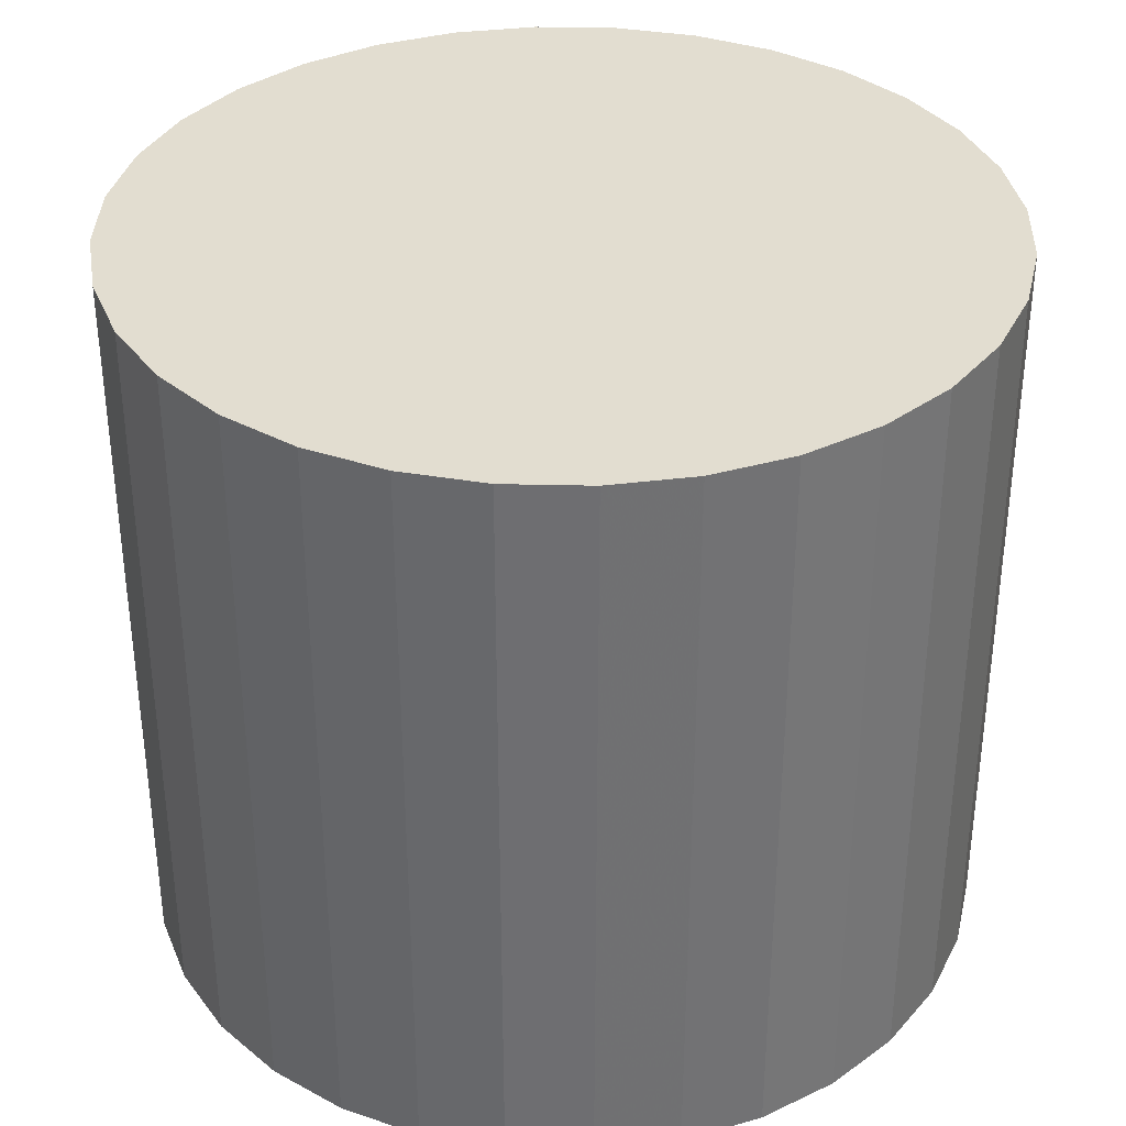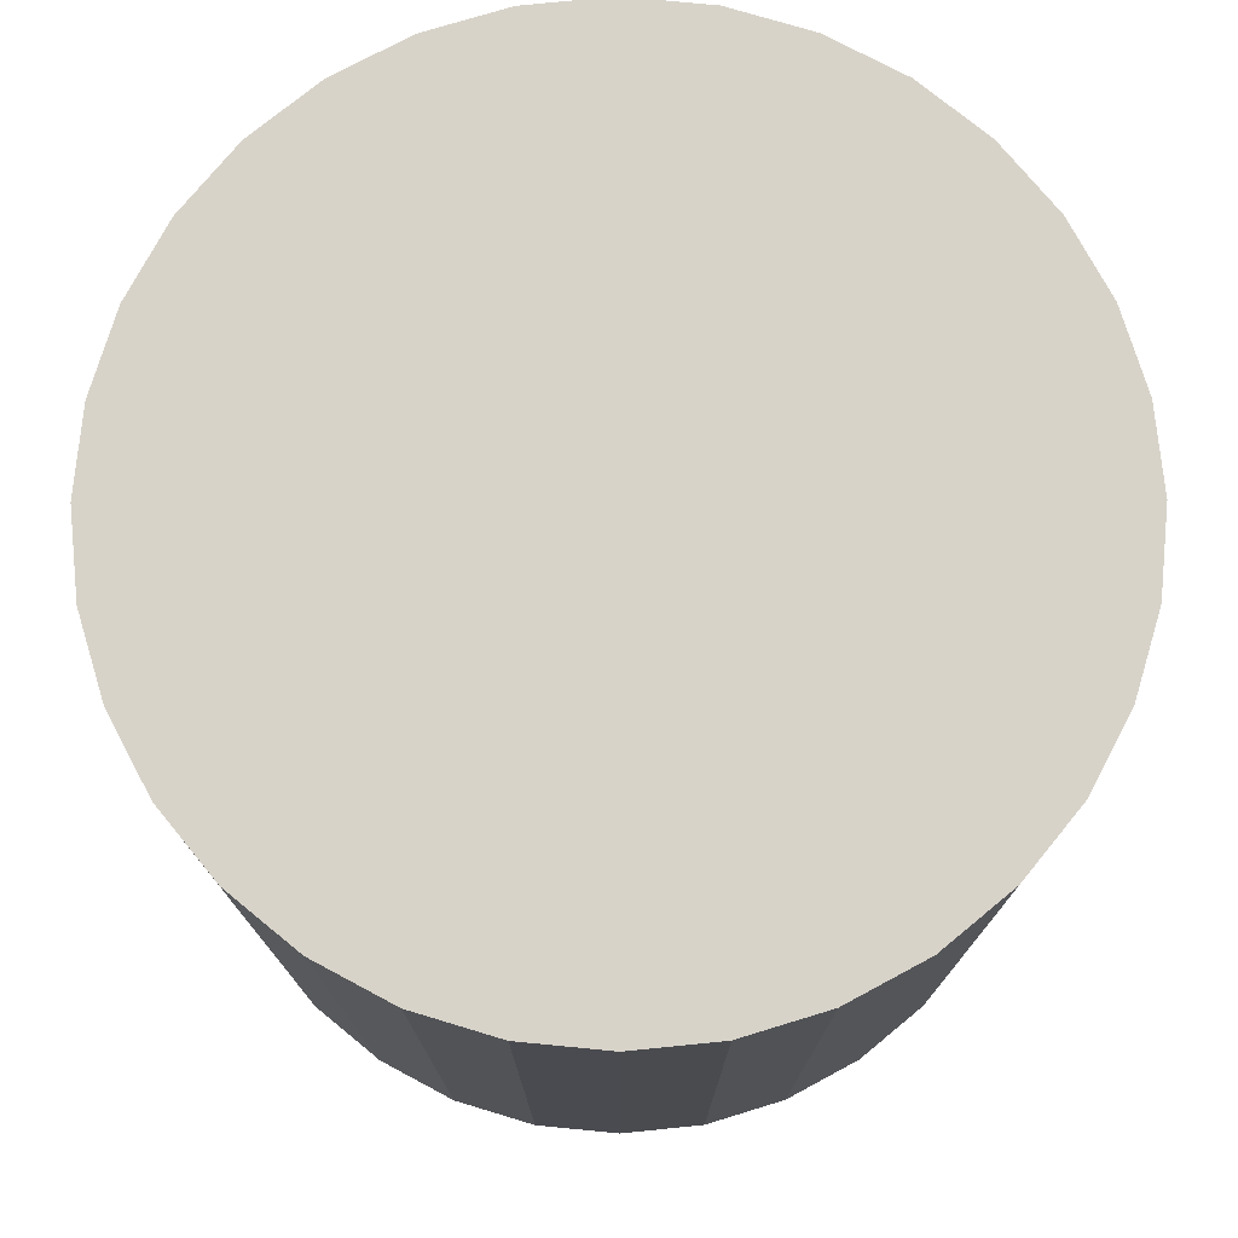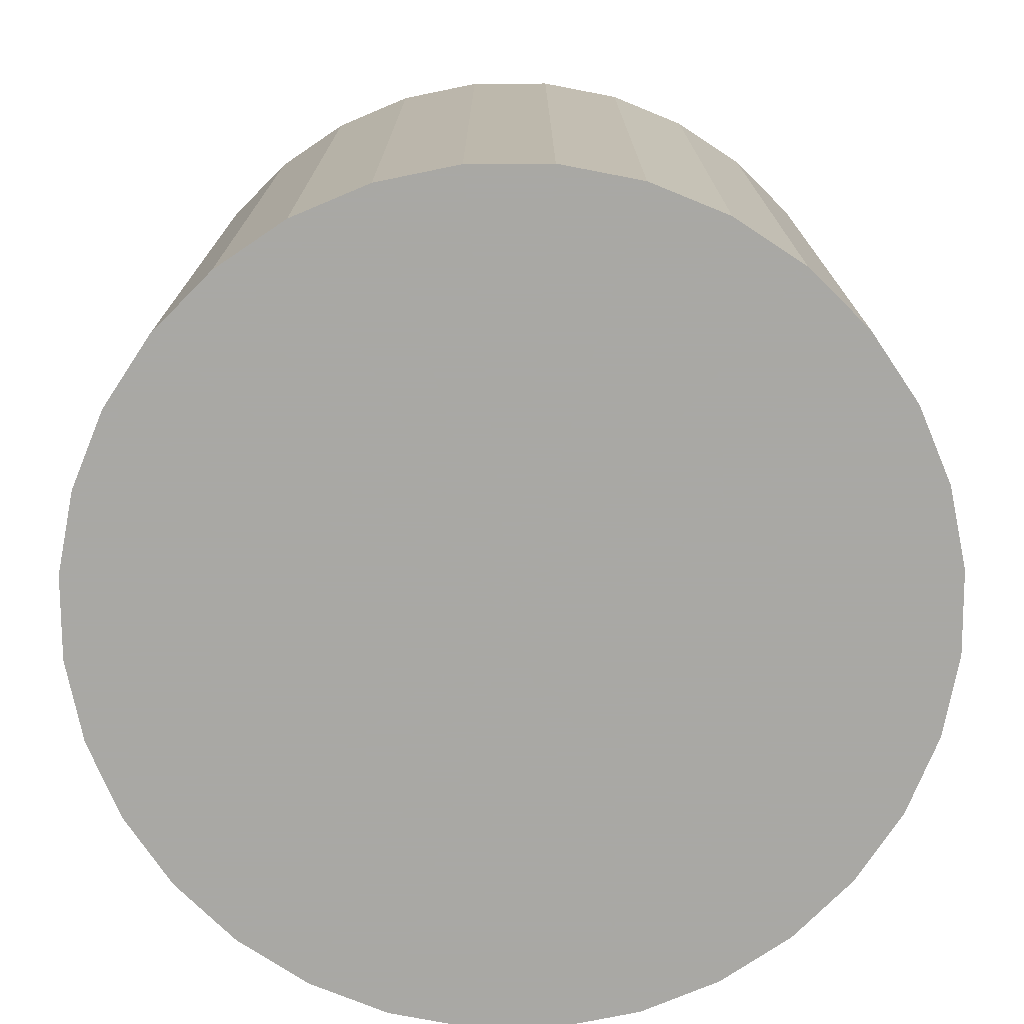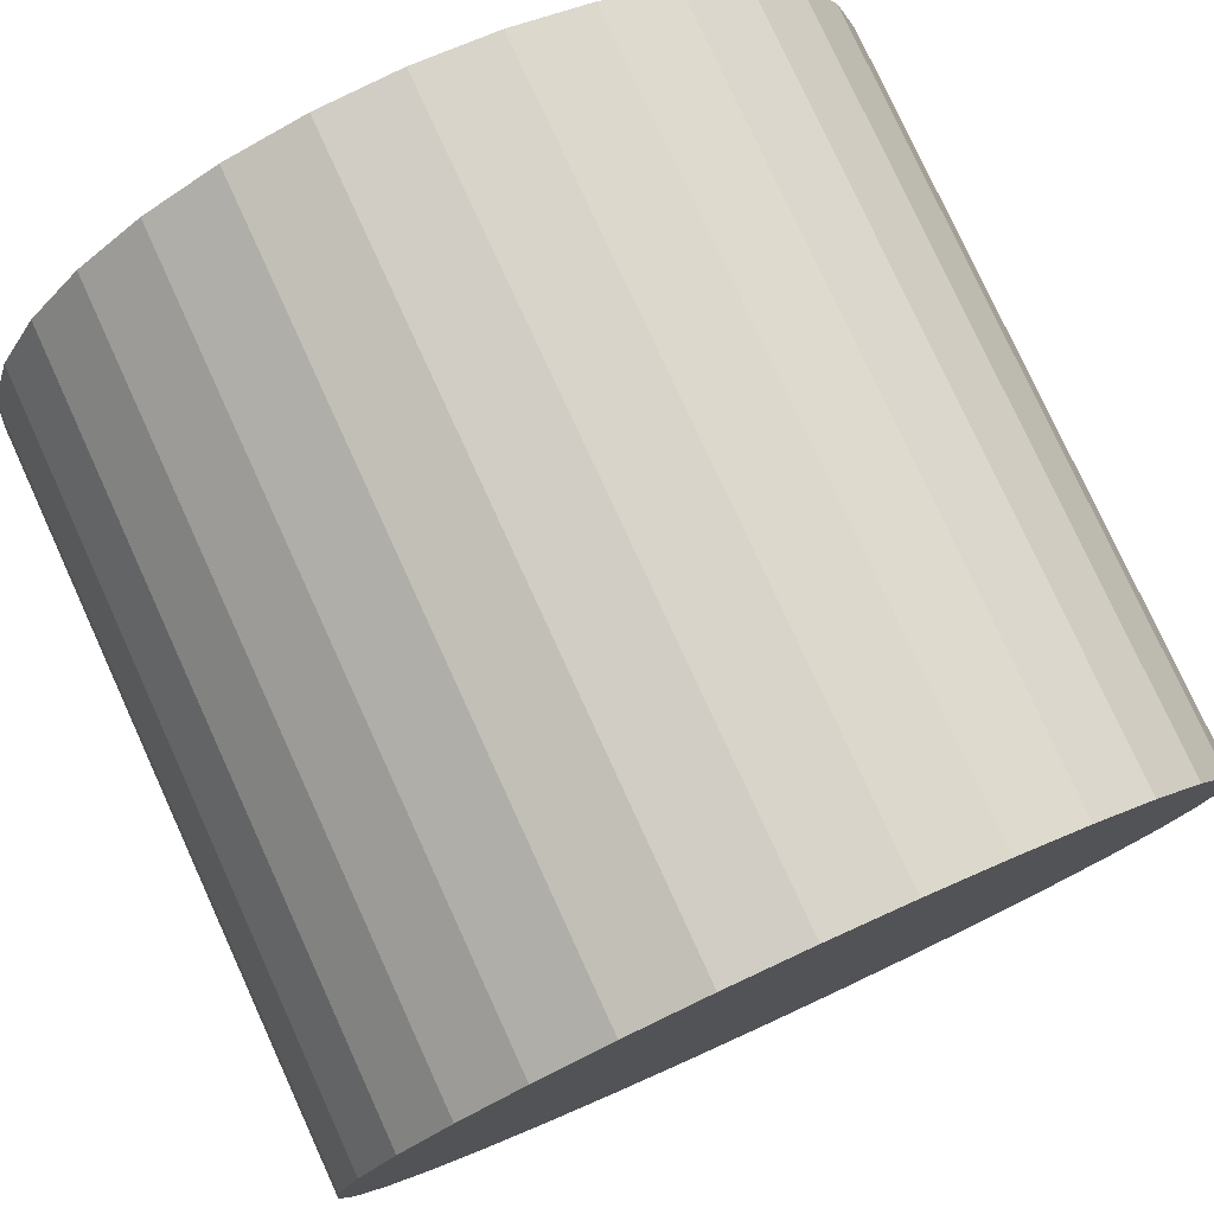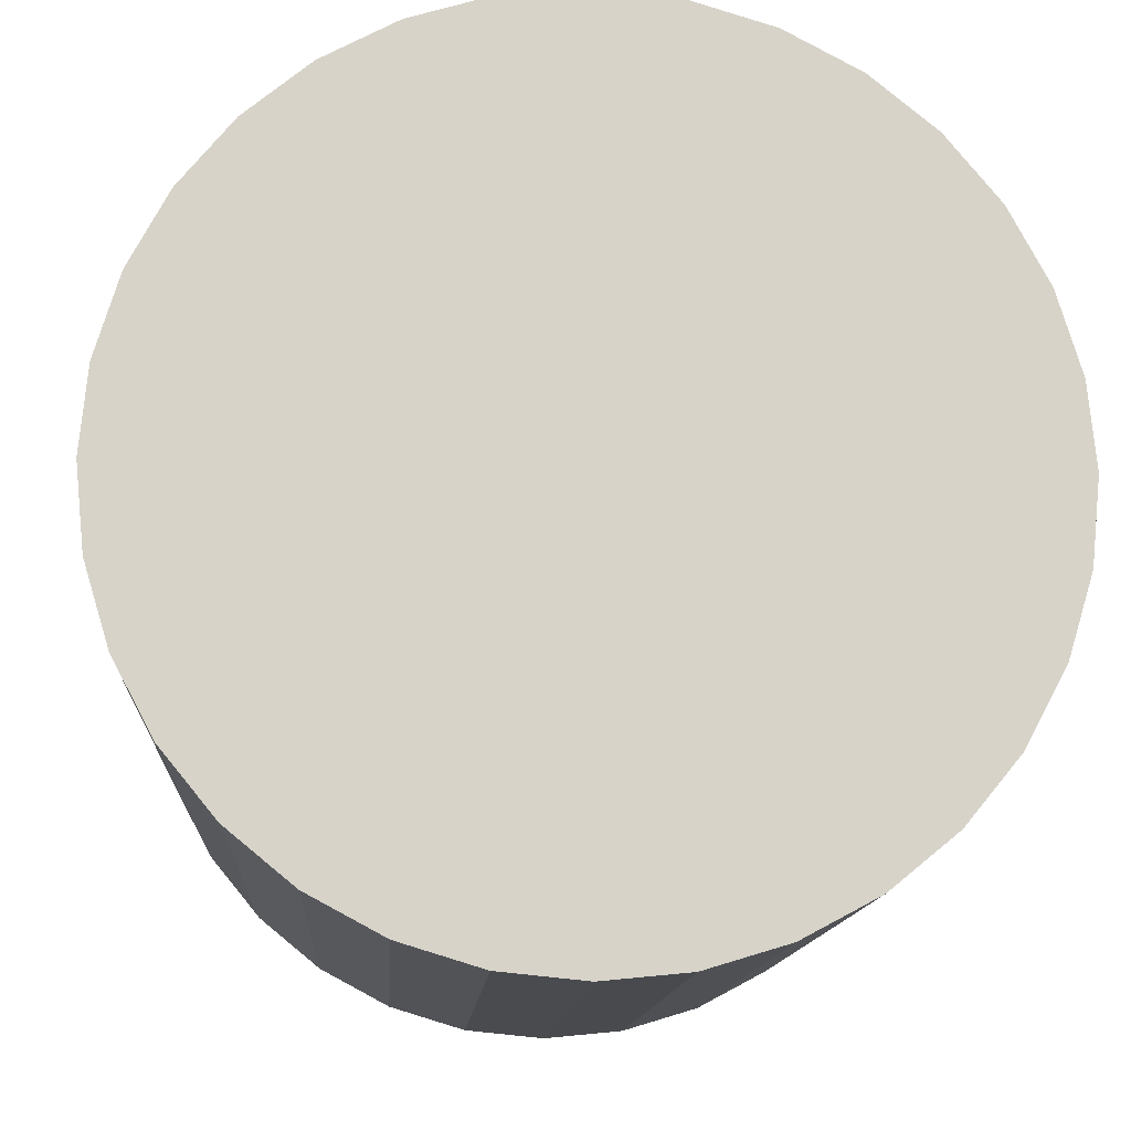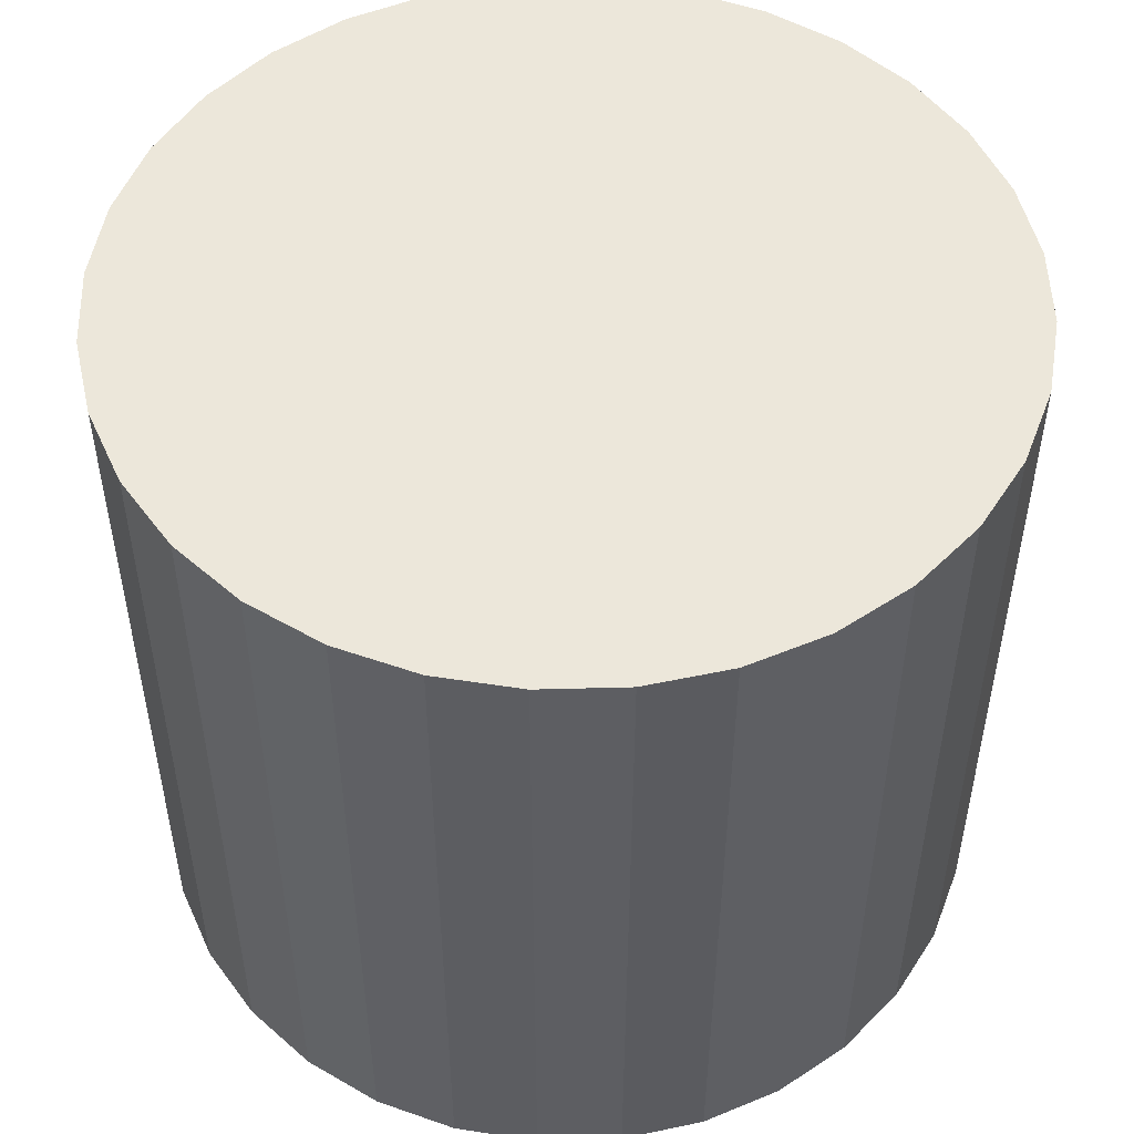
<metadata>
{"format":"obj","ext":"obj","renderer":"f3d","projection":"perspective","resolution":1024,"background":"white","views":[{"elev":35.4,"azim":-93.9,"up":"+Z"},{"elev":75.9,"azim":89.9,"up":"+Z"},{"elev":-75.0,"azim":-95.3,"up":"+Z"},{"elev":78.2,"azim":155.4,"up":"+Y"},{"elev":-12.8,"azim":-3.5,"up":"+Y"},{"elev":51.2,"azim":-52.3,"up":"+Z"}]}
</metadata>
<code>
v 0 0 -0.01803
v 0.02041 0 -0.01803
v 0.02041 0 0.01803
v 0 0 0.01803
v 0.02002 0.003982 -0.01803
v 0.02002 0.003982 0.01803
v 0.01886 0.007812 -0.01803
v 0.01886 0.007812 0.01803
v 0.01697 0.01134 -0.01803
v 0.01697 0.01134 0.01803
v 0.01443 0.01443 -0.01803
v 0.01443 0.01443 0.01803
v 0.01134 0.01697 -0.01803
v 0.01134 0.01697 0.01803
v 0.007812 0.01886 -0.01803
v 0.007812 0.01886 0.01803
v 0.003982 0.02002 -0.01803
v 0.003982 0.02002 0.01803
v 0 0.02041 -0.01803
v 0 0.02041 0.01803
v -0.003982 0.02002 -0.01803
v -0.003982 0.02002 0.01803
v -0.007812 0.01886 -0.01803
v -0.007812 0.01886 0.01803
v -0.01134 0.01697 -0.01803
v -0.01134 0.01697 0.01803
v -0.01443 0.01443 -0.01803
v -0.01443 0.01443 0.01803
v -0.01697 0.01134 -0.01803
v -0.01697 0.01134 0.01803
v -0.01886 0.007812 -0.01803
v -0.01886 0.007812 0.01803
v -0.02002 0.003982 -0.01803
v -0.02002 0.003982 0.01803
v -0.02041 0 -0.01803
v -0.02041 0 0.01803
v -0.02002 -0.003982 -0.01803
v -0.02002 -0.003982 0.01803
v -0.01886 -0.007812 -0.01803
v -0.01886 -0.007812 0.01803
v -0.01697 -0.01134 -0.01803
v -0.01697 -0.01134 0.01803
v -0.01443 -0.01443 -0.01803
v -0.01443 -0.01443 0.01803
v -0.01134 -0.01697 -0.01803
v -0.01134 -0.01697 0.01803
v -0.007812 -0.01886 -0.01803
v -0.007812 -0.01886 0.01803
v -0.003982 -0.02002 -0.01803
v -0.003982 -0.02002 0.01803
v -0 -0.02041 -0.01803
v -0 -0.02041 0.01803
v 0.003982 -0.02002 -0.01803
v 0.003982 -0.02002 0.01803
v 0.007812 -0.01886 -0.01803
v 0.007812 -0.01886 0.01803
v 0.01134 -0.01697 -0.01803
v 0.01134 -0.01697 0.01803
v 0.01443 -0.01443 -0.01803
v 0.01443 -0.01443 0.01803
v 0.01697 -0.01134 -0.01803
v 0.01697 -0.01134 0.01803
v 0.01886 -0.007812 -0.01803
v 0.01886 -0.007812 0.01803
v 0.02002 -0.003982 -0.01803
v 0.02002 -0.003982 0.01803
f 2 1 5
f 2 5 3
f 3 5 6
f 3 6 4
f 5 1 7
f 5 7 6
f 6 7 8
f 6 8 4
f 7 1 9
f 7 9 8
f 8 9 10
f 8 10 4
f 9 1 11
f 9 11 10
f 10 11 12
f 10 12 4
f 11 1 13
f 11 13 12
f 12 13 14
f 12 14 4
f 13 1 15
f 13 15 14
f 14 15 16
f 14 16 4
f 15 1 17
f 15 17 16
f 16 17 18
f 16 18 4
f 17 1 19
f 17 19 18
f 18 19 20
f 18 20 4
f 19 1 21
f 19 21 20
f 20 21 22
f 20 22 4
f 21 1 23
f 21 23 22
f 22 23 24
f 22 24 4
f 23 1 25
f 23 25 24
f 24 25 26
f 24 26 4
f 25 1 27
f 25 27 26
f 26 27 28
f 26 28 4
f 27 1 29
f 27 29 28
f 28 29 30
f 28 30 4
f 29 1 31
f 29 31 30
f 30 31 32
f 30 32 4
f 31 1 33
f 31 33 32
f 32 33 34
f 32 34 4
f 33 1 35
f 33 35 34
f 34 35 36
f 34 36 4
f 35 1 37
f 35 37 36
f 36 37 38
f 36 38 4
f 37 1 39
f 37 39 38
f 38 39 40
f 38 40 4
f 39 1 41
f 39 41 40
f 40 41 42
f 40 42 4
f 41 1 43
f 41 43 42
f 42 43 44
f 42 44 4
f 43 1 45
f 43 45 44
f 44 45 46
f 44 46 4
f 45 1 47
f 45 47 46
f 46 47 48
f 46 48 4
f 47 1 49
f 47 49 48
f 48 49 50
f 48 50 4
f 49 1 51
f 49 51 50
f 50 51 52
f 50 52 4
f 51 1 53
f 51 53 52
f 52 53 54
f 52 54 4
f 53 1 55
f 53 55 54
f 54 55 56
f 54 56 4
f 55 1 57
f 55 57 56
f 56 57 58
f 56 58 4
f 57 1 59
f 57 59 58
f 58 59 60
f 58 60 4
f 59 1 61
f 59 61 60
f 60 61 62
f 60 62 4
f 61 1 63
f 61 63 62
f 62 63 64
f 62 64 4
f 63 1 65
f 63 65 64
f 64 65 66
f 64 66 4
f 65 1 2
f 65 2 66
f 66 2 3
f 66 3 4

</code>
